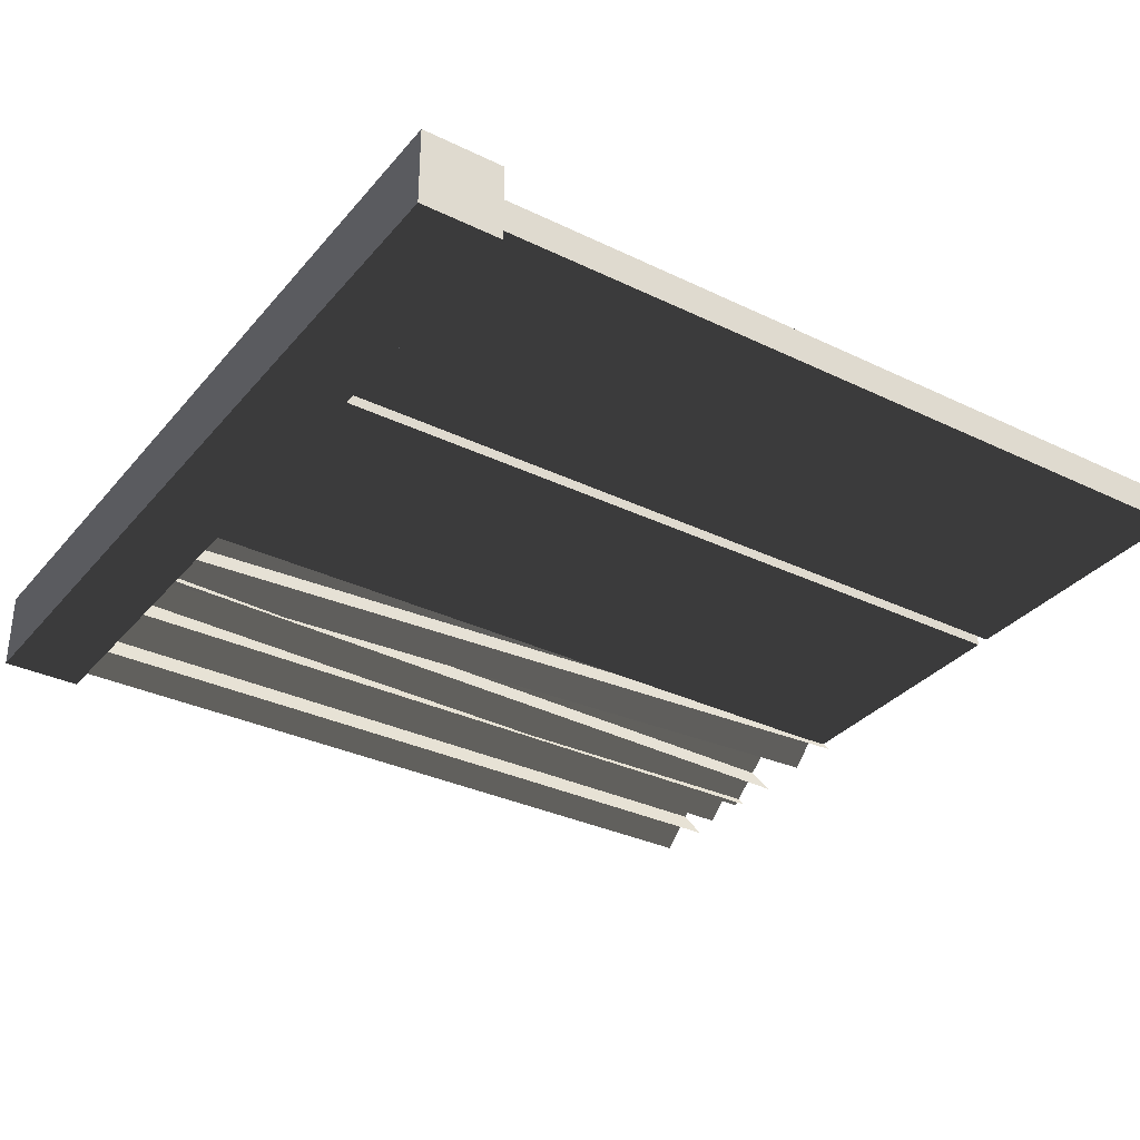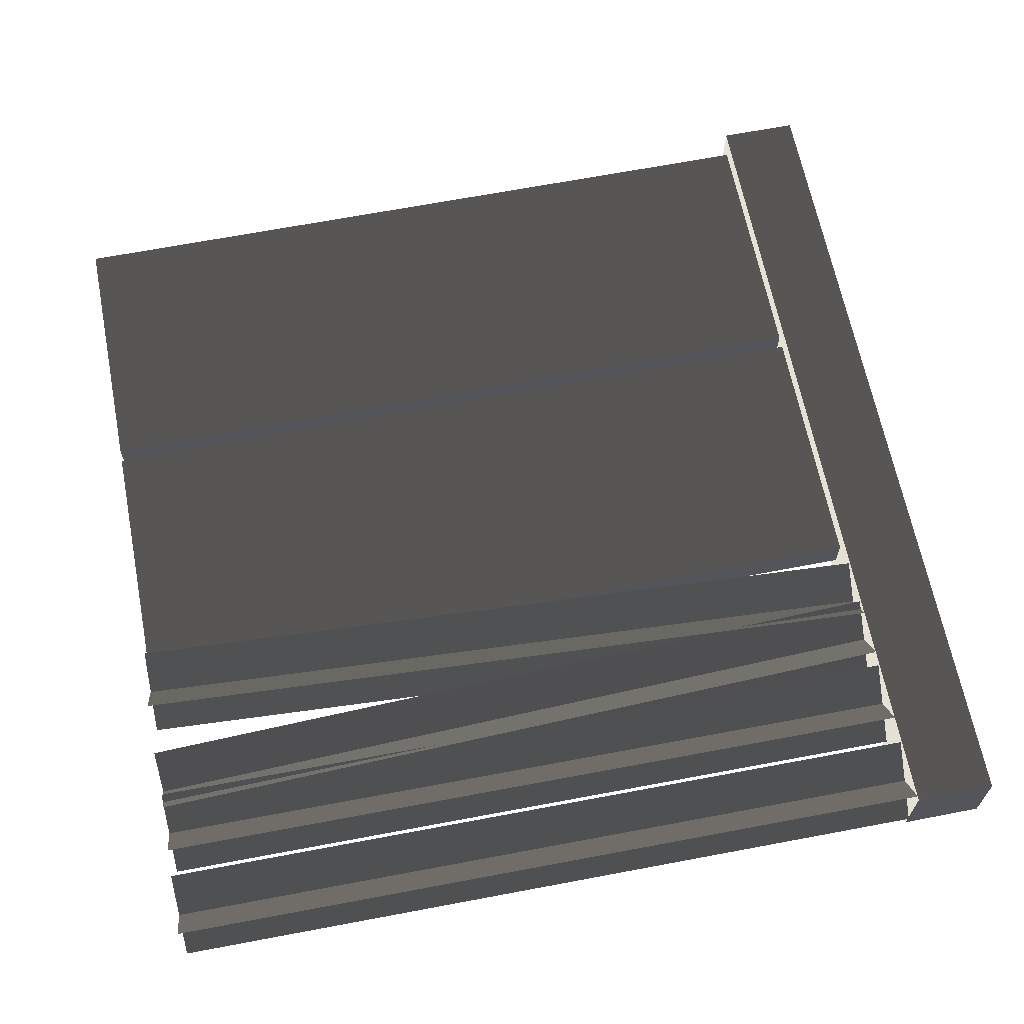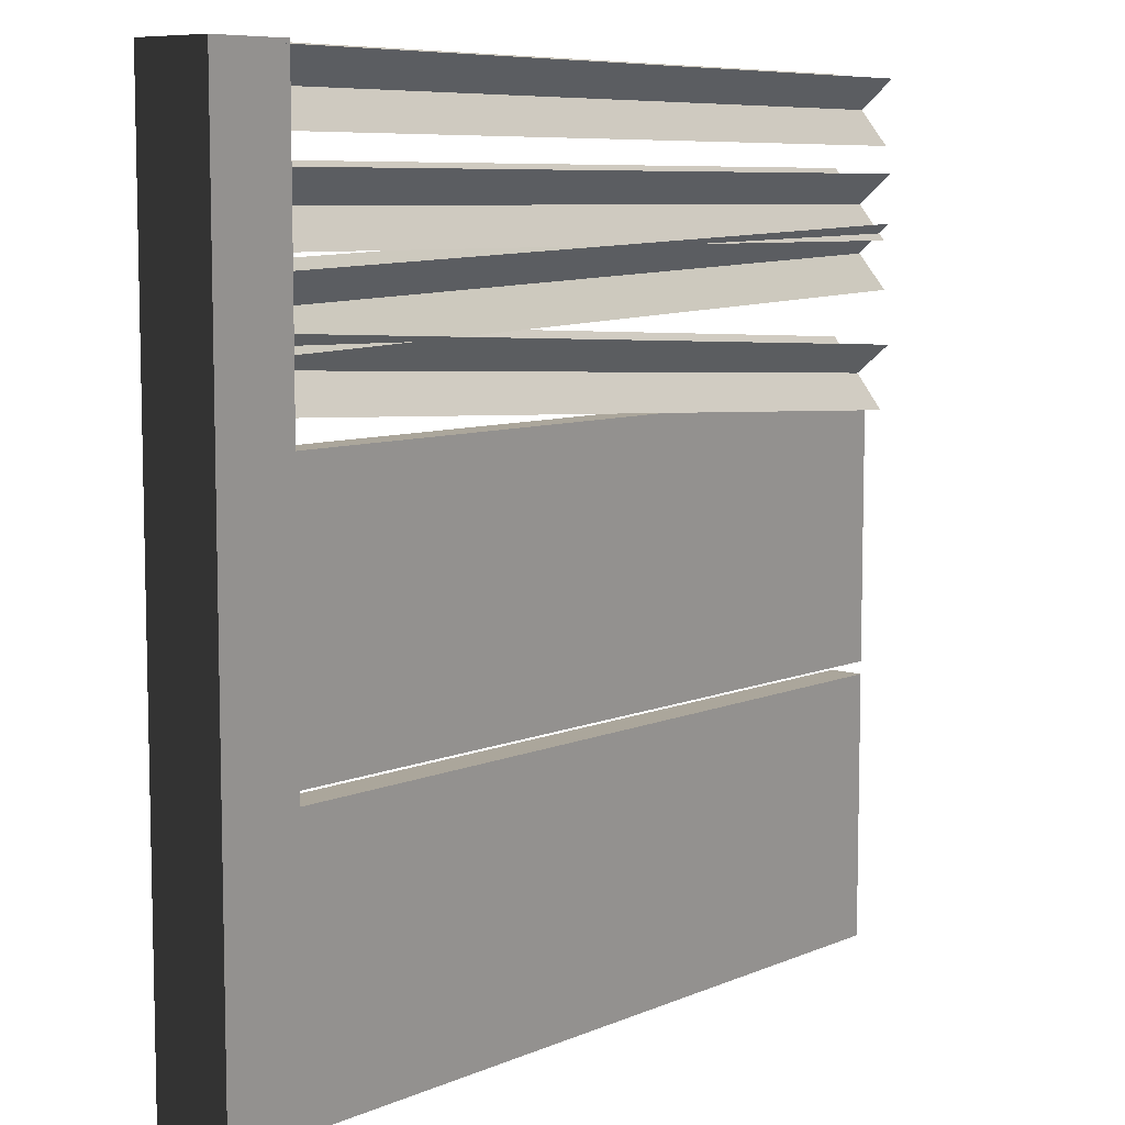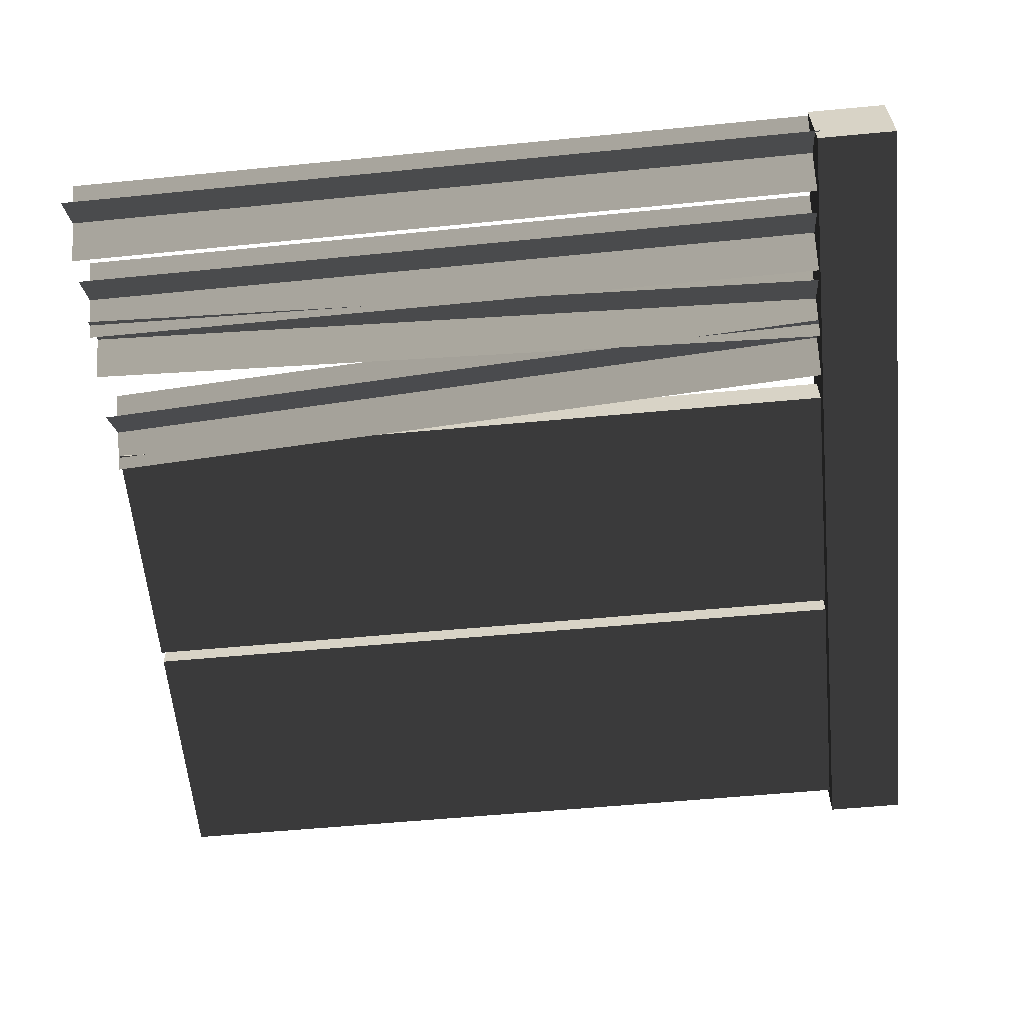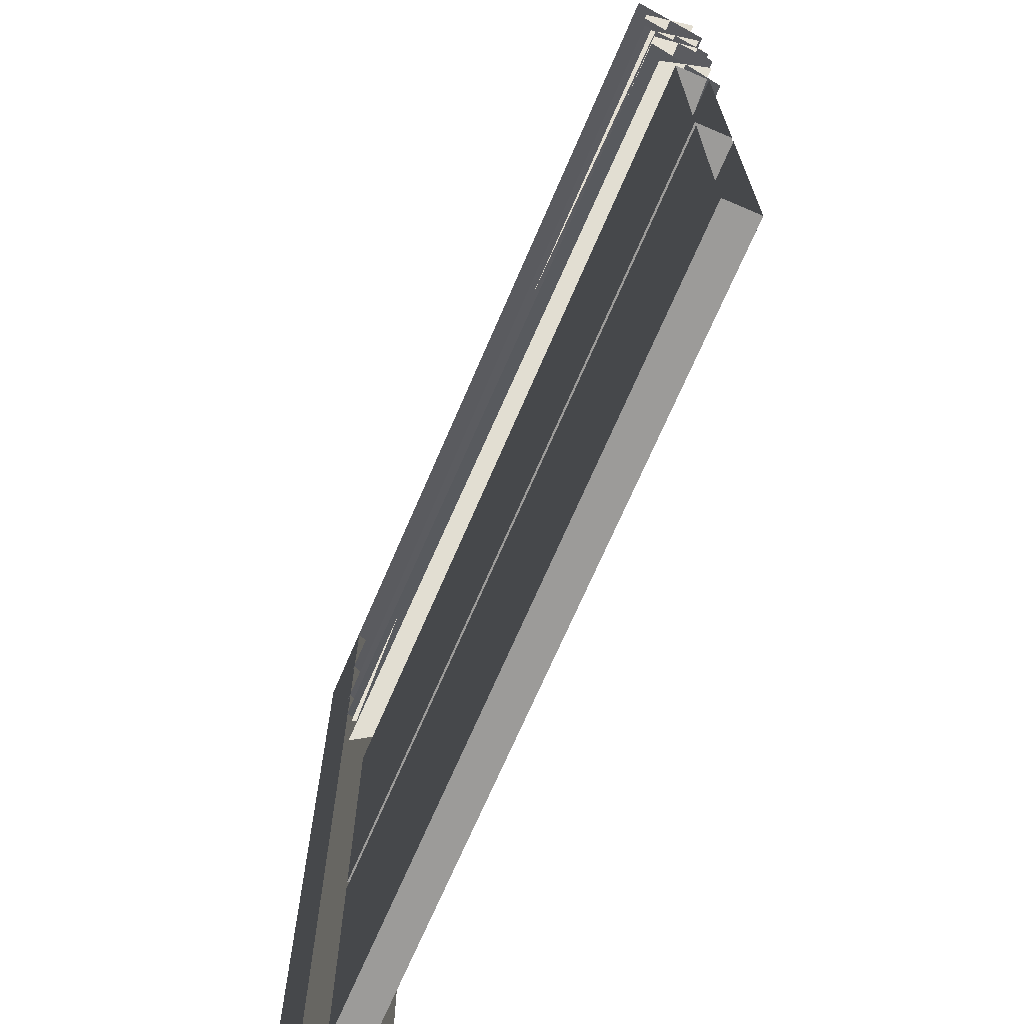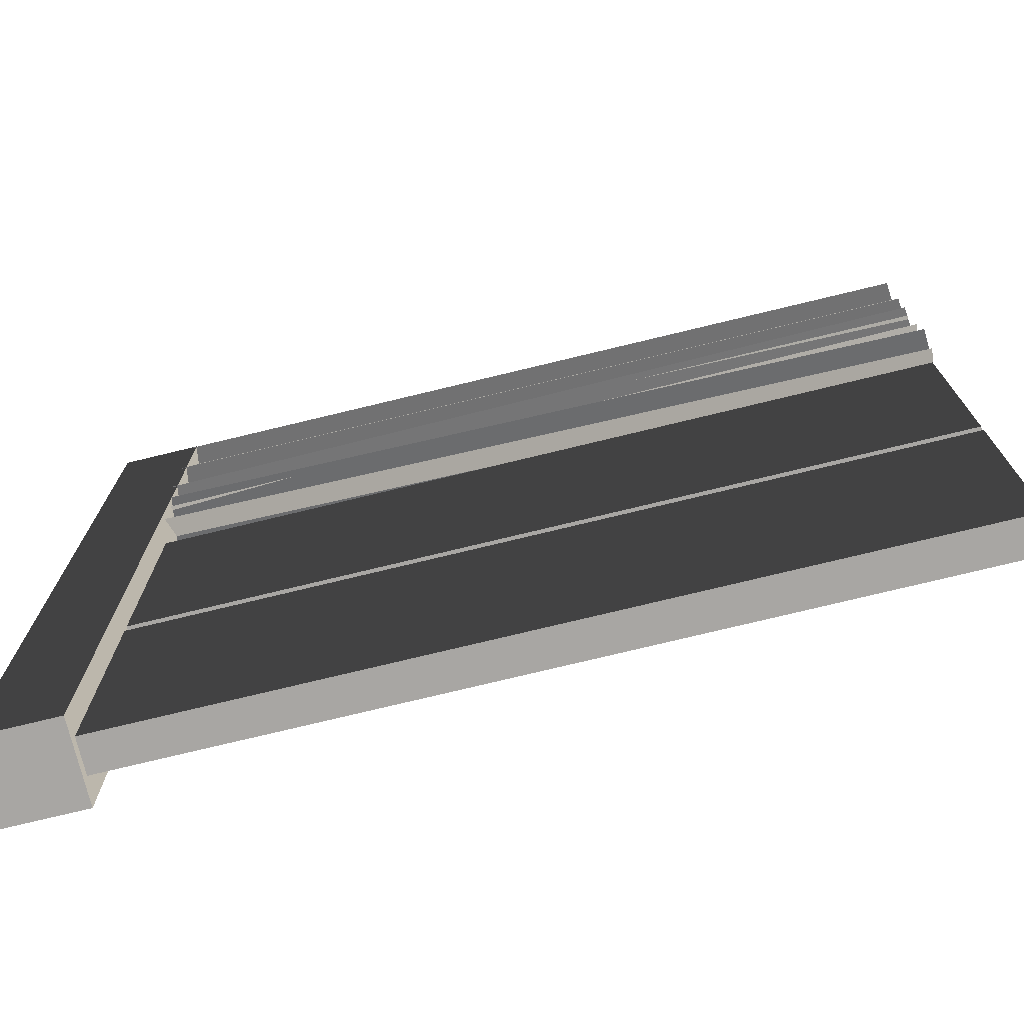
<metadata>
{"format":"obj","ext":"obj","renderer":"f3d","projection":"perspective","resolution":1024,"background":"white","views":[{"elev":-33.2,"azim":-33.6,"up":"+Z"},{"elev":64.9,"azim":168.9,"up":"+Z"},{"elev":8.0,"azim":-49.2,"up":"+Y"},{"elev":-60.1,"azim":-174.6,"up":"+Z"},{"elev":-69.7,"azim":66.8,"up":"+Y"},{"elev":-74.3,"azim":13.7,"up":"+Y"}]}
</metadata>
<code>
v 0.09332 0.6428 0.03995
v 1.907 0.02937 0.03995
v 0.09332 0.02937 0.03995
v 1.907 0.6428 0.03995
v 0.09332 0.6428 -0.03996
v 1.907 0.6428 0.03995
v 0.09332 0.6428 0.03995
v 1.907 0.6428 -0.03996
v 0.09332 0.02937 -0.03996
v 1.907 0.6428 -0.03996
v 0.09332 0.6428 -0.03996
v 1.907 0.02937 -0.03996
v 0.09332 0.02937 0.03995
v 1.907 0.02937 -0.03996
v 0.09332 0.02937 -0.03996
v 1.907 0.02937 0.03995
v 0.09332 1.286 0.03995
v 1.907 0.6724 0.03995
v 0.09332 0.6724 0.03995
v 1.907 1.286 0.03995
v 0.09332 1.286 -0.03996
v 1.907 1.286 0.03995
v 0.09332 1.286 0.03995
v 1.907 1.286 -0.03996
v 0.09332 0.6724 -0.03996
v 1.907 1.286 -0.03996
v 0.09332 1.286 -0.03996
v 1.907 0.6724 -0.03996
v 0.09332 0.6724 0.03995
v 1.907 0.6724 -0.03996
v 0.09332 0.6724 -0.03996
v 1.907 0.6724 0.03995
v 0.09332 -6.113e-08 -0.09333
v -0.09334 -6.113e-08 0.09333
v 0.09332 -6.113e-08 0.09333
v -0.09334 -6.113e-08 -0.09333
v 0.09332 2 -0.09333
v -0.09334 2 0.09333
v -0.09334 2 -0.09333
v 0.09332 2 0.09333
v 0.09332 2 0.09333
v -0.09334 -6.113e-08 0.09333
v -0.09334 2 0.09333
v 0.09332 -6.113e-08 0.09333
v 0.09332 2 -0.09333
v 0.09332 -6.113e-08 0.09333
v 0.09332 2 0.09333
v 0.09332 -6.113e-08 -0.09333
v -0.09334 2 -0.09333
v 0.09332 -6.113e-08 -0.09333
v 0.09332 2 -0.09333
v -0.09334 -6.113e-08 -0.09333
v -0.09334 2 0.09333
v -0.09334 -6.113e-08 -0.09333
v -0.09334 2 -0.09333
v -0.09334 -6.113e-08 0.09333
v 1.912 1.785 -0.05202
v 0.07978 1.637 0.08169
v 1.911 1.625 0.08169
v 0.08112 1.796 -0.05202
v 1.911 1.638 -0.06485
v 0.0807 1.783 0.09451
v 0.08021 1.649 -0.06485
v 1.912 1.772 0.09451
v 1.912 1.785 -0.05202
v 0.07978 1.637 0.08169
v 0.08112 1.796 -0.05202
v 1.911 1.625 0.08169
v 1.911 1.638 -0.06485
v 0.0807 1.783 0.09451
v 1.912 1.772 0.09451
v 0.08021 1.649 -0.06485
v 1.914 1.992 -0.05202
v 0.08167 1.844 0.08169
v 1.913 1.833 0.08169
v 0.08302 2.003 -0.05202
v 1.913 1.846 -0.06485
v 0.08259 1.991 0.09451
v 0.0821 1.857 -0.06485
v 1.914 1.979 0.09451
v 1.914 1.992 -0.05202
v 0.08167 1.844 0.08169
v 0.08302 2.003 -0.05202
v 1.913 1.833 0.08169
v 1.913 1.846 -0.06485
v 0.08259 1.991 0.09451
v 1.914 1.979 0.09451
v 0.0821 1.857 -0.06485
v 1.91 1.675 -0.05202
v 0.08506 1.458 0.08169
v 1.915 1.516 0.08169
v 0.08051 1.617 -0.05202
v 1.915 1.529 -0.06484
v 0.08056 1.604 0.09451
v 0.08501 1.471 -0.06484
v 1.911 1.662 0.09451
v 1.91 1.675 -0.05202
v 0.08506 1.458 0.08169
v 0.08051 1.617 -0.05202
v 1.915 1.516 0.08169
v 1.915 1.529 -0.06484
v 0.08056 1.604 0.09451
v 1.911 1.662 0.09451
v 0.08501 1.471 -0.06484
v 1.916 1.407 -0.05202
v 0.07917 1.351 0.08169
v 1.908 1.248 0.08169
v 0.0883 1.51 -0.05202
v 1.908 1.261 -0.06485
v 0.08725 1.497 0.09451
v 0.08022 1.363 -0.06485
v 1.916 1.394 0.09451
v 1.916 1.407 -0.05202
v 0.07917 1.351 0.08169
v 0.0883 1.51 -0.05202
v 1.908 1.248 0.08169
v 1.908 1.261 -0.06485
v 0.08725 1.497 0.09451
v 1.916 1.394 0.09451
v 0.08022 1.363 -0.06485
g fence_concrete_A_8_9621_14
f 1 3 2
f 2 4 1
f 5 7 6
f 6 8 5
f 9 11 10
f 10 12 9
f 13 15 14
f 14 16 13
f 17 19 18
f 18 20 17
f 21 23 22
f 22 24 21
f 25 27 26
f 26 28 25
f 29 31 30
f 30 32 29
f 33 35 34
f 34 36 33
f 37 39 38
f 38 40 37
f 41 43 42
f 42 44 41
f 45 47 46
f 46 48 45
f 49 51 50
f 50 52 49
f 53 55 54
f 54 56 53
f 57 59 58
f 58 60 57
f 61 63 62
f 62 64 61
f 65 67 66
f 66 68 65
f 69 71 70
f 70 72 69
f 73 75 74
f 74 76 73
f 77 79 78
f 78 80 77
f 81 83 82
f 82 84 81
f 85 87 86
f 86 88 85
f 89 91 90
f 90 92 89
f 93 95 94
f 94 96 93
f 97 99 98
f 98 100 97
f 101 103 102
f 102 104 101
f 105 107 106
f 106 108 105
f 109 111 110
f 110 112 109
f 113 115 114
f 114 116 113
f 117 119 118
f 118 120 117

</code>
